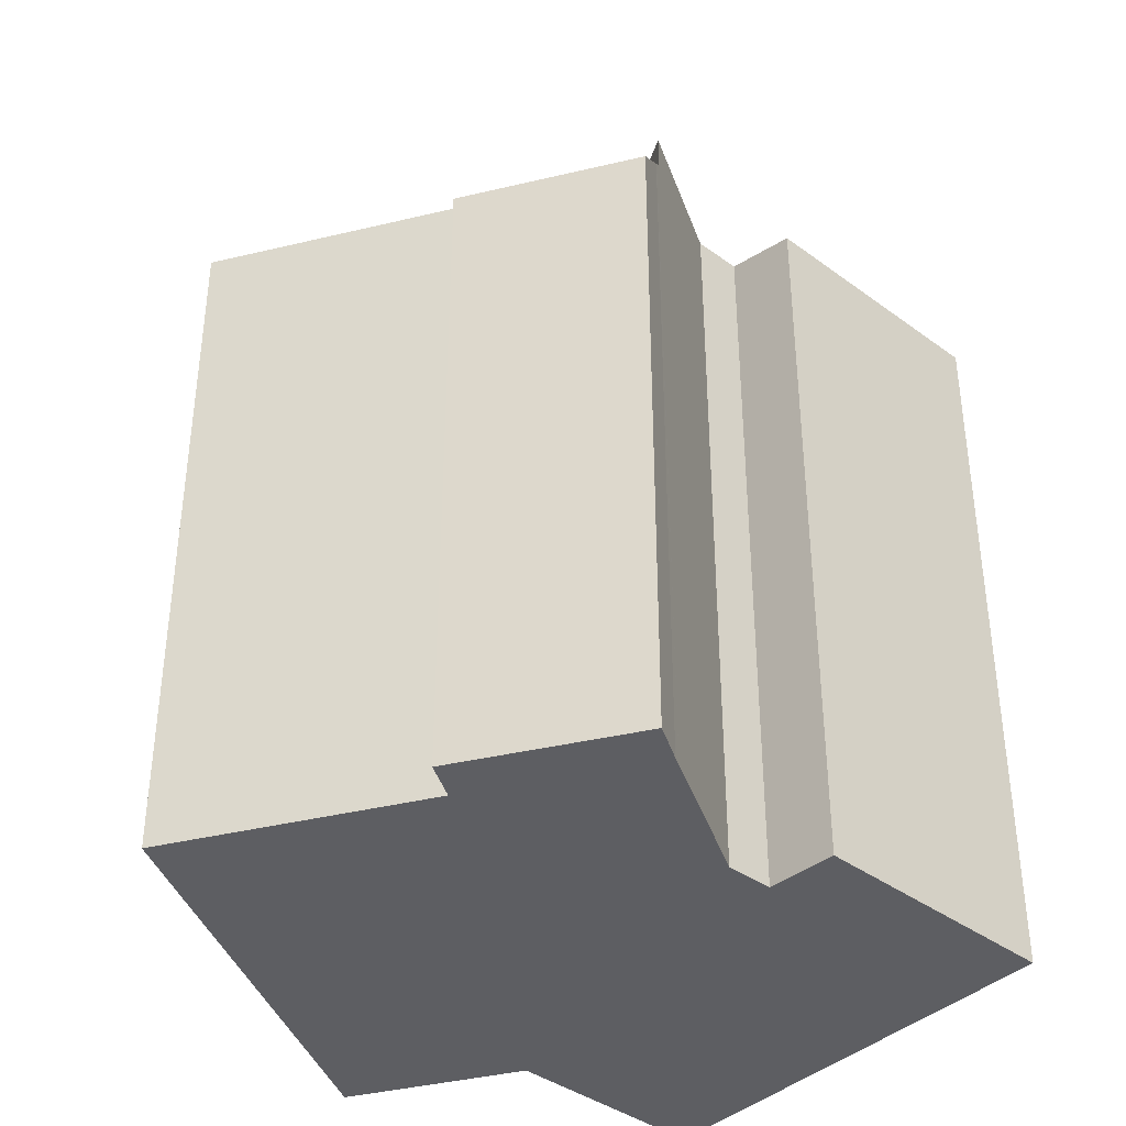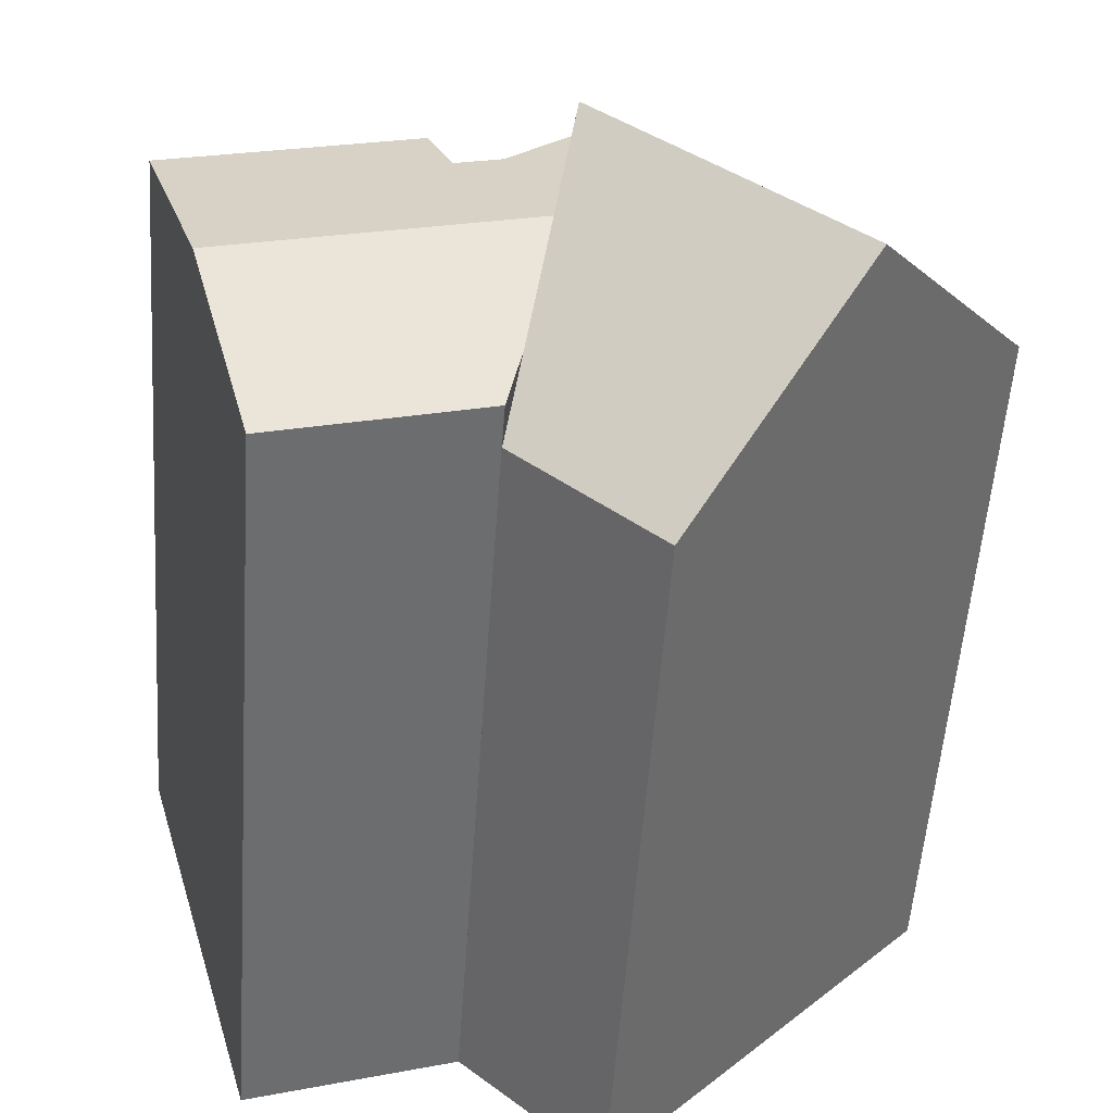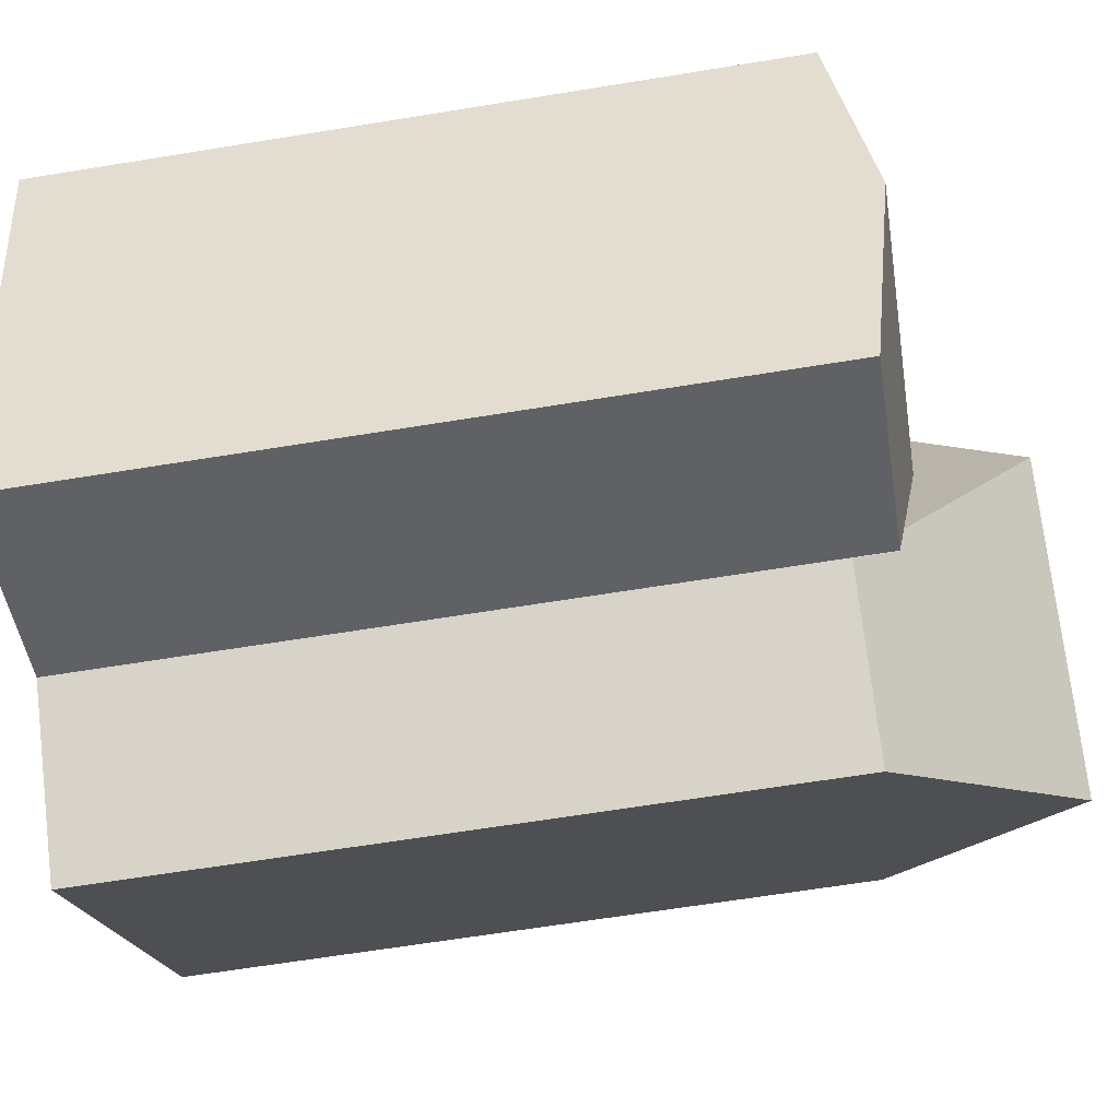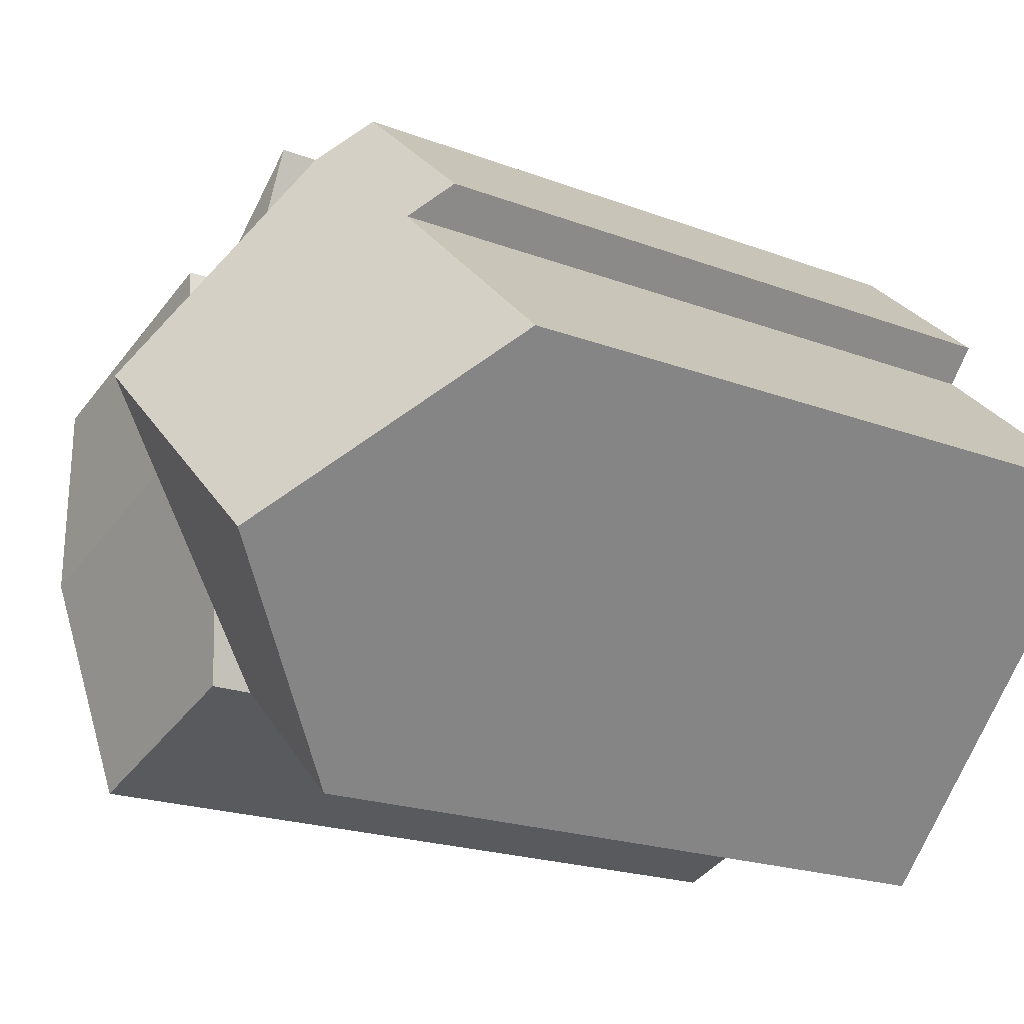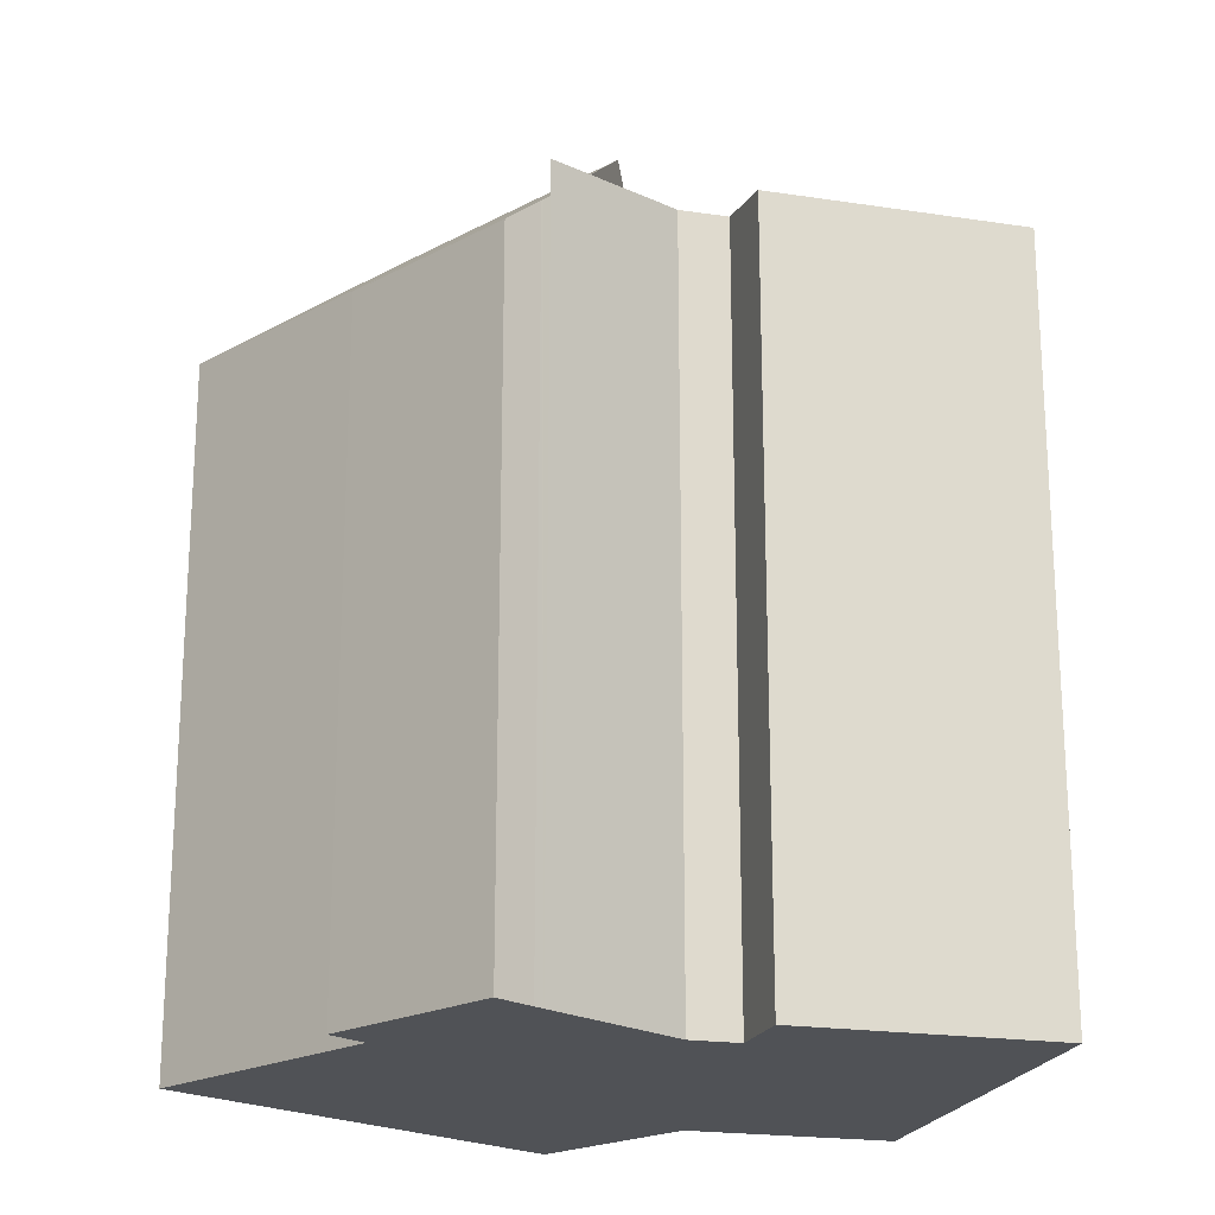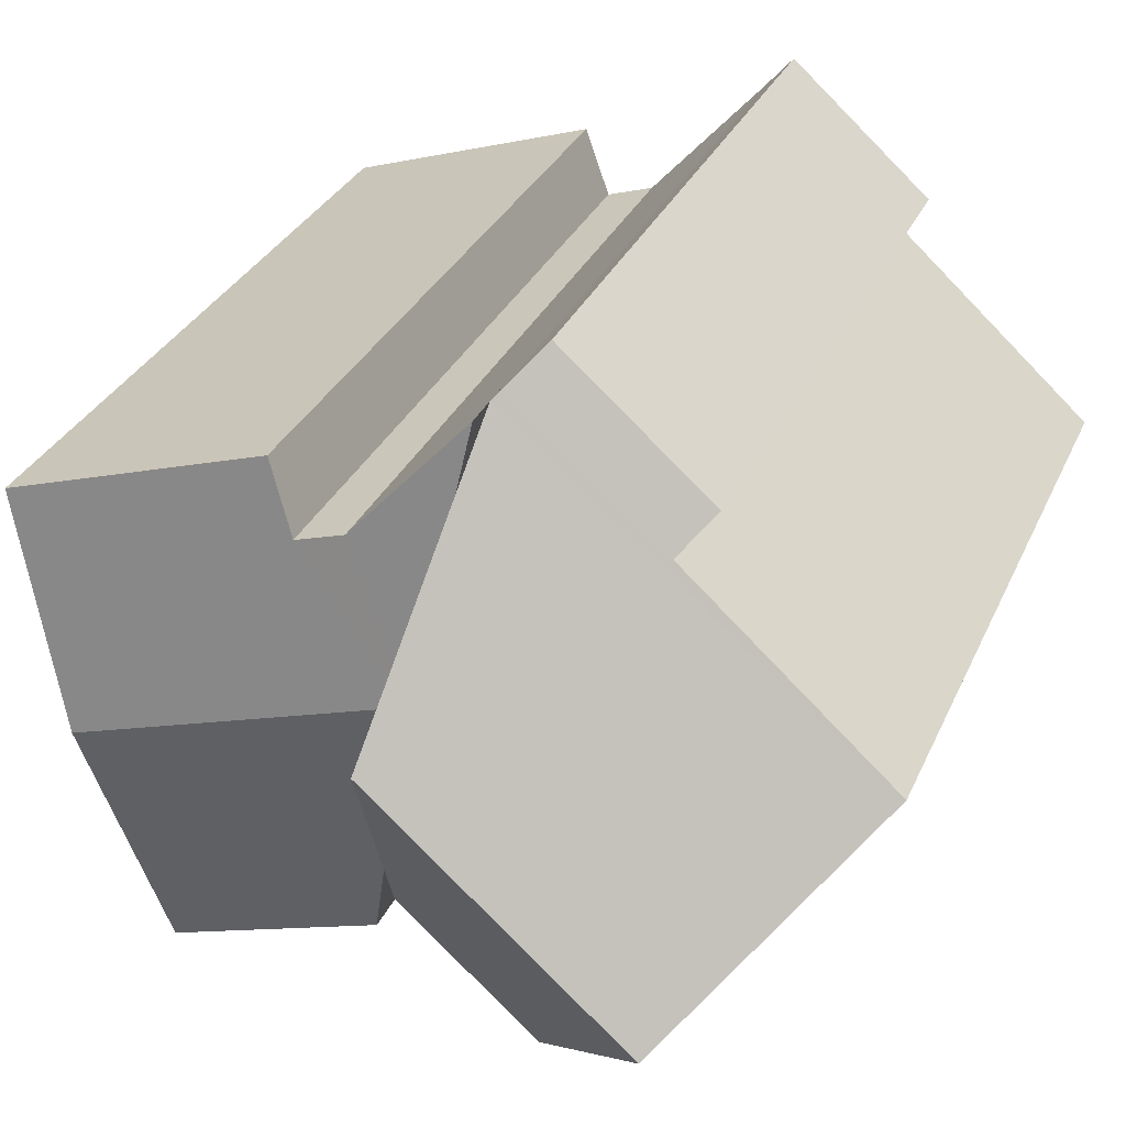
<metadata>
{"format":"obj","ext":"obj","renderer":"f3d","projection":"perspective","resolution":1024,"background":"white","views":[{"elev":-39.0,"azim":-25.1,"up":"+Y"},{"elev":-54.6,"azim":176.0,"up":"+Z"},{"elev":-64.8,"azim":99.3,"up":"+Z"},{"elev":-19.7,"azim":-125.5,"up":"+Z"},{"elev":-20.7,"azim":2.1,"up":"+Y"},{"elev":30.5,"azim":-159.4,"up":"+Z"}]}
</metadata>
<code>
v  4.122 22.85 -4.437
v  9.428 19.39 6.106
v  10.38 22.85 1.167
v  0.039 18.04 -0.042
v  9.107 18.23 7.765
v  8.951 18.04 7.935
v  8.922 18.01 7.966
v  5.21 17.97 4.701
v  0 17.99 1.102e-15
v  8.185 17.11 8.797
v  4.493 17.09 5.53
v  8.166 18.09 -8.791
v  11.34 19.39 -3.772
v  11.69 18.11 -5.599
v  9.107 -4.755e-16 7.765
v  8.922 -4.878e-16 7.966
v  8.951 -4.859e-16 7.935
v  8.185 -5.387e-16 8.797
v  9.428 -3.739e-16 6.106
v  11.69 3.428e-16 -5.599
v  10.38 -7.146e-17 1.167
v  11.34 2.31e-16 -3.772
v  8.166 5.383e-16 -8.791
v  0 0 0
v  4.122 2.717e-16 -4.437
v  0.039 2.572e-18 -0.042
v  5.21 -2.879e-16 4.701
v  4.493 -3.386e-16 5.53
v  11.7 19.14 -5.589
v  18.58 20.05 -1.417
v  16.9 19.14 -7.233
v  10.38 20.05 1.167
v  11.69 19.14 -5.599
v  20.17 19.19 4.087
v  13.09 19.47 4.373
v  13.73 19.19 6.126
v  11.89 19.47 4.744
v  9.107 19.16 7.765
v  11.89 -2.905e-16 4.744
v  13.09 -2.678e-16 4.373
v  20.17 -2.503e-16 4.087
v  13.73 -3.751e-16 6.126
v  16.9 4.429e-16 -7.233
v  18.58 8.677e-17 -1.417
v  11.7 3.422e-16 -5.589
g defaultobject
f 1 2 3
f 2 1 4
f 2 4 5
f 5 4 6
f 6 4 7
f 7 4 8
f 8 4 9
f 8 10 7
f 10 8 11
f 12 13 14
f 13 12 3
f 3 12 1
f 6 15 5
f 15 6 7
f 15 7 16
f 15 16 17
f 10 16 7
f 16 10 18
f 2 13 3
f 13 2 5
f 13 5 15
f 13 15 14
f 14 15 19
f 14 19 20
f 20 19 21
f 20 21 22
f 20 12 14
f 12 20 23
f 12 4 1
f 4 12 23
f 4 23 9
f 9 23 24
f 24 23 25
f 24 25 26
f 27 11 8
f 11 27 28
f 24 8 9
f 8 24 27
f 11 18 10
f 18 11 28
f 20 25 23
f 25 20 22
f 25 22 21
f 25 21 24
f 24 21 19
f 24 19 27
f 27 19 28
f 28 19 15
f 28 15 16
f 28 16 18
f 16 15 17
f 29 30 31
f 30 29 32
f 32 29 33
f 32 33 13
f 34 35 36
f 37 2 38
f 2 37 32
f 32 37 35
f 32 35 30
f 30 35 34
f 39 35 37
f 35 39 40
f 36 41 34
f 41 36 42
f 40 36 35
f 36 40 42
f 20 13 33
f 13 20 32
f 32 20 2
f 2 20 38
f 38 20 19
f 38 19 15
f 19 20 22
f 19 22 21
f 41 30 34
f 30 41 31
f 31 41 43
f 43 41 44
f 31 45 29
f 45 31 43
f 45 33 29
f 33 45 20
f 38 39 37
f 39 38 15
f 19 39 15
f 39 19 44
f 44 19 43
f 43 19 21
f 43 21 22
f 43 22 45
f 45 22 20
f 42 44 41
f 44 42 40
f 44 40 39

</code>
